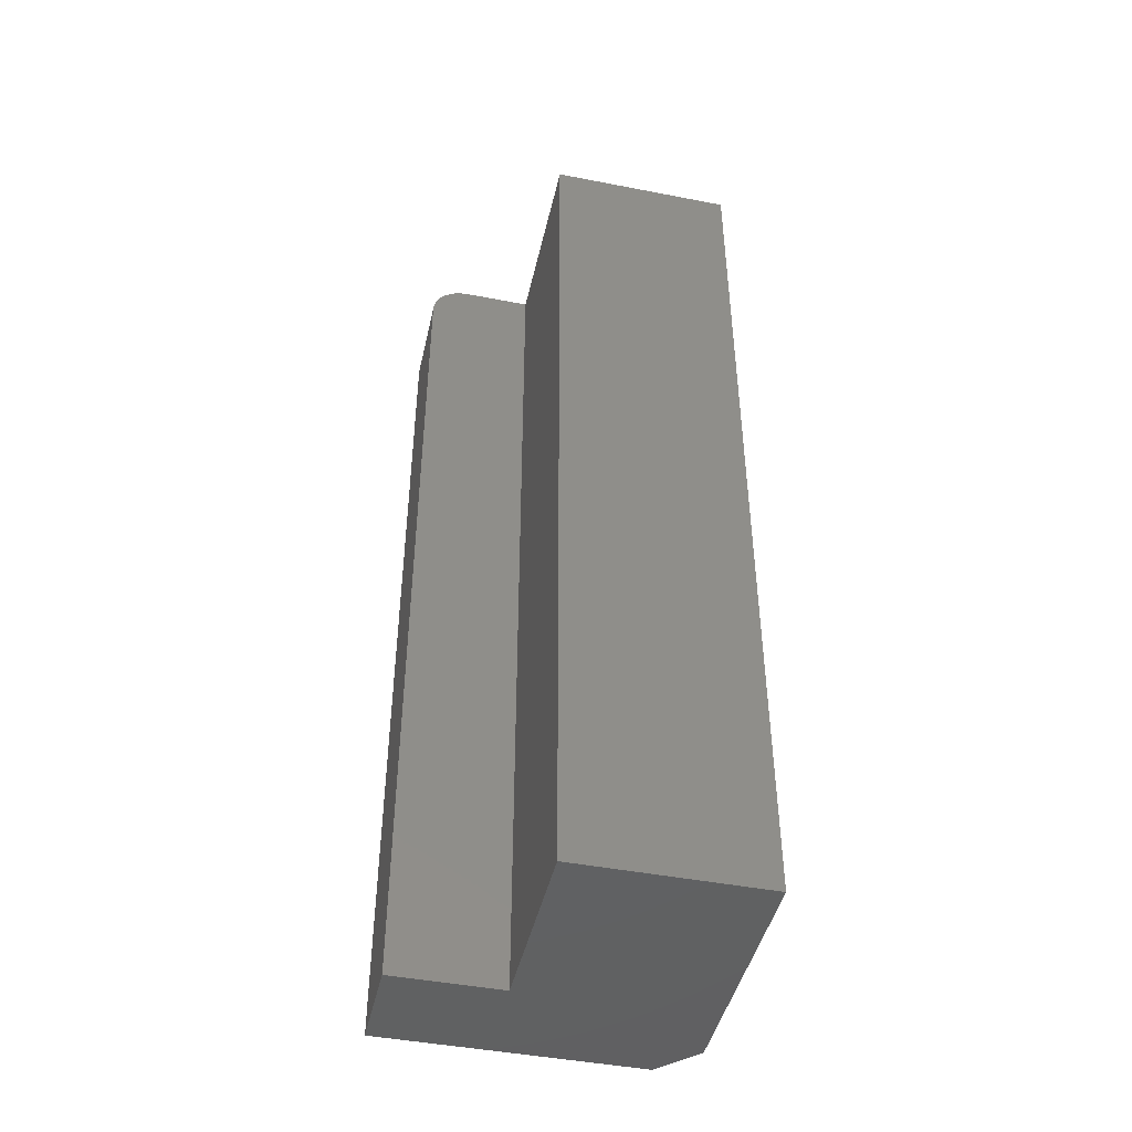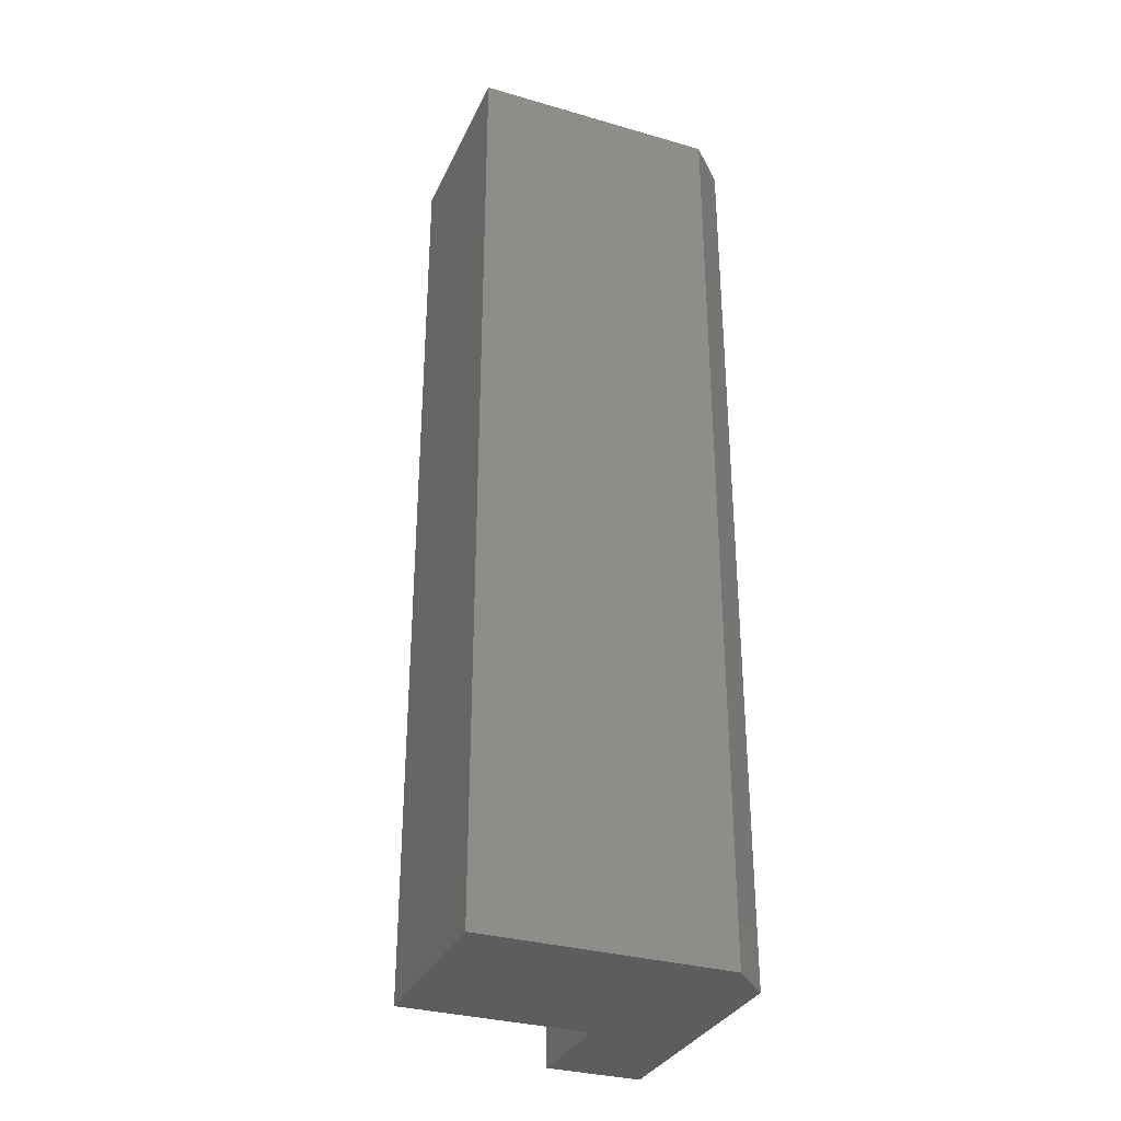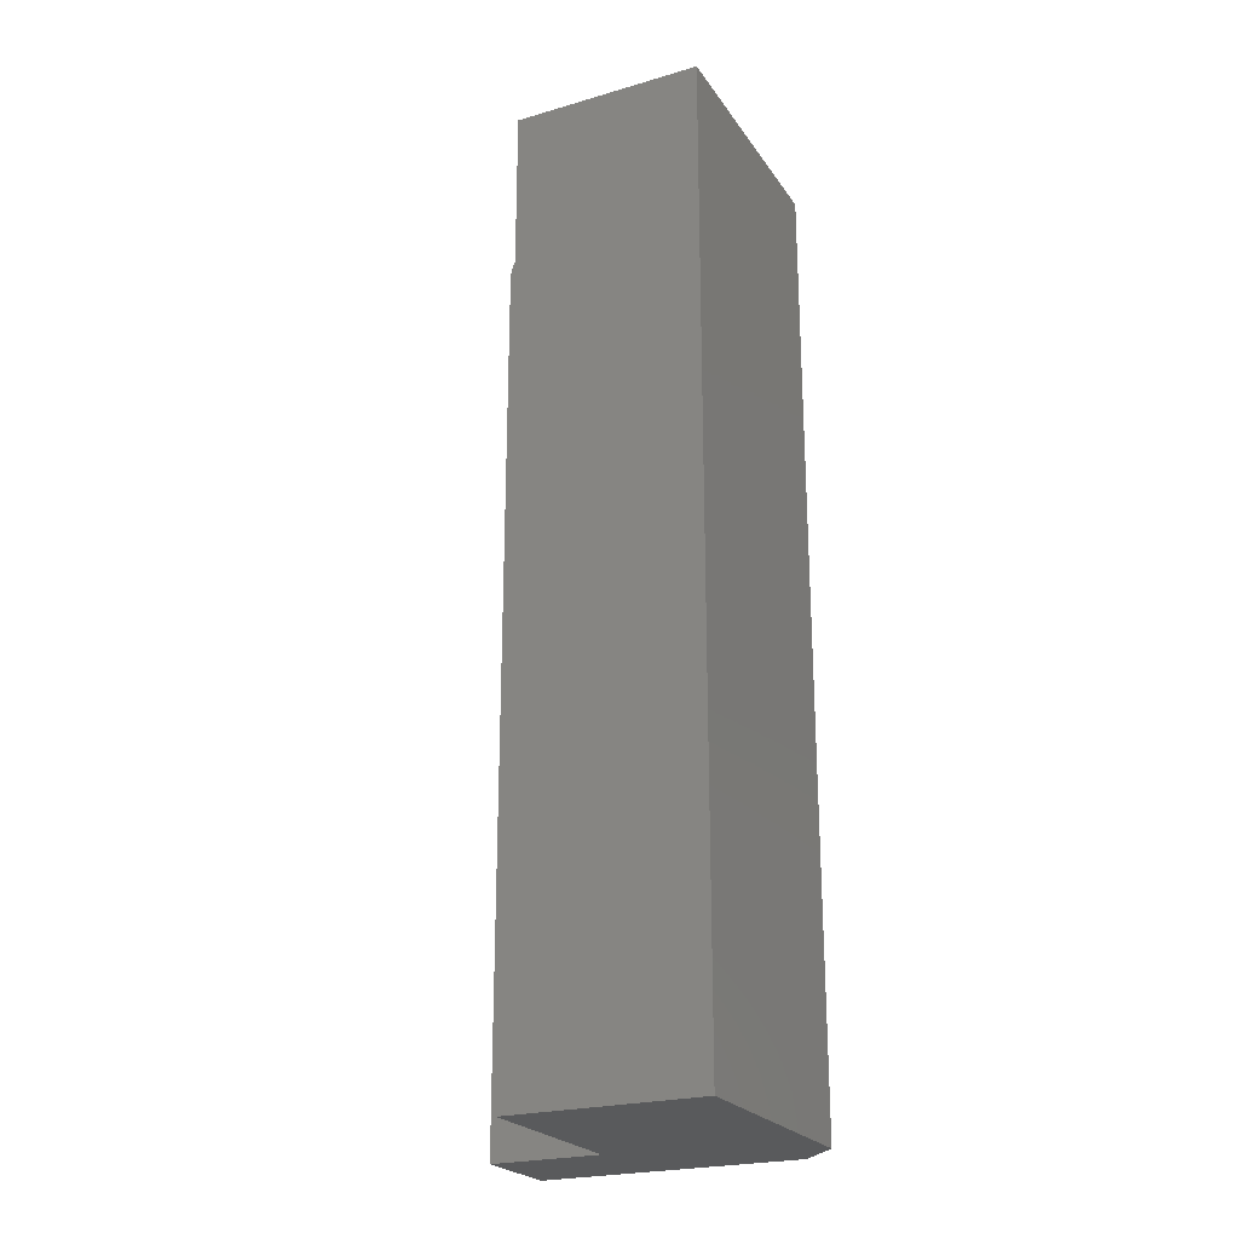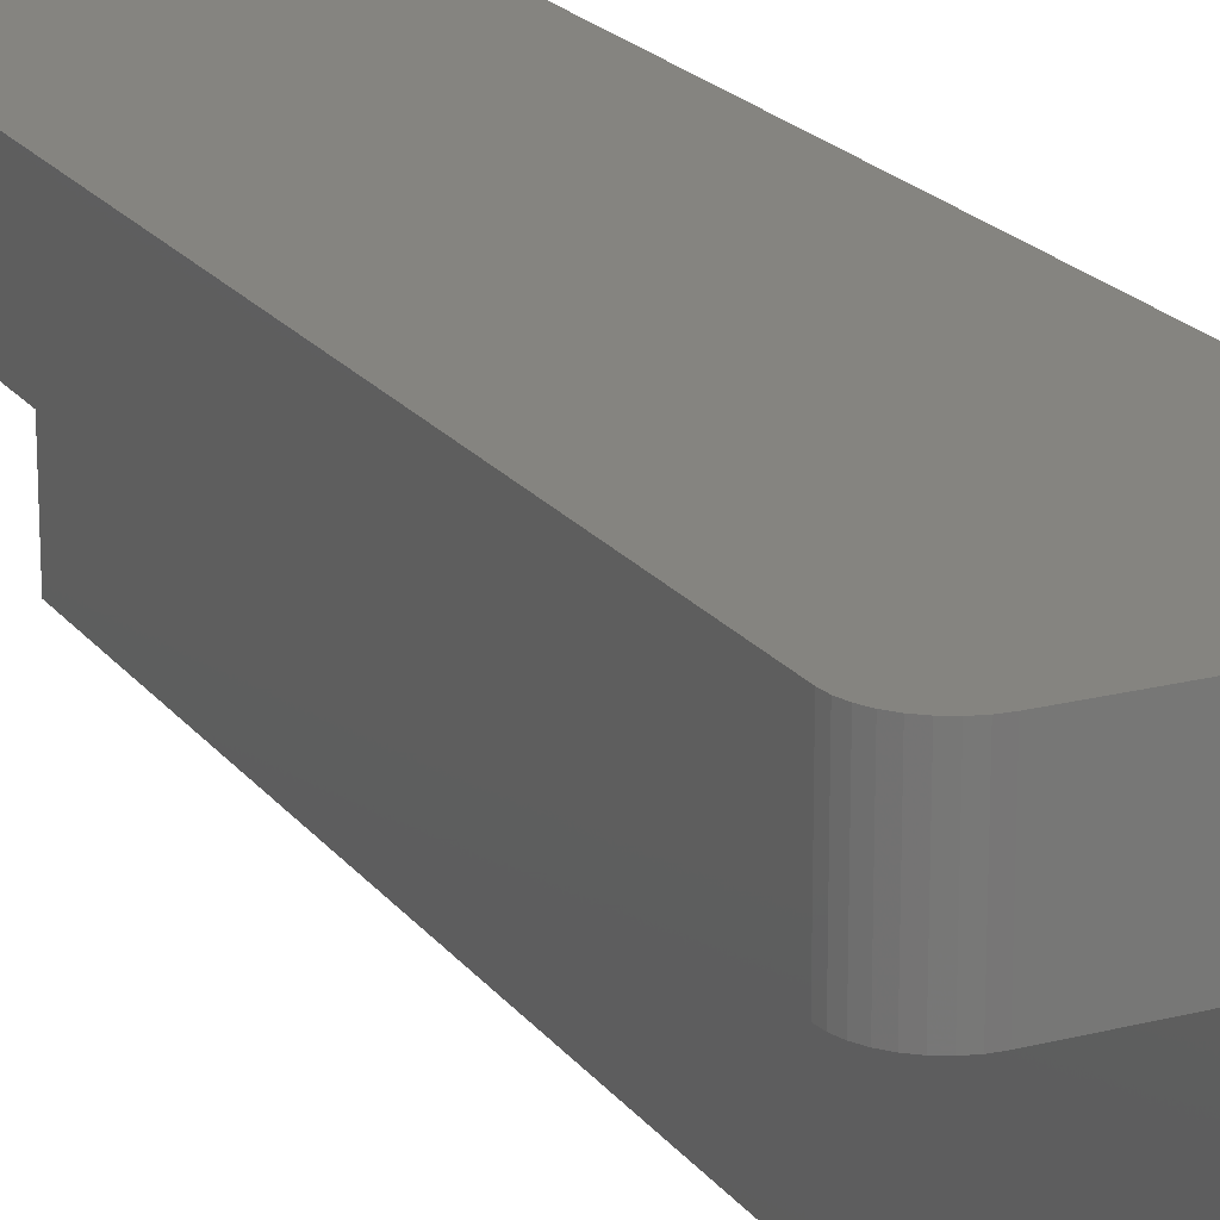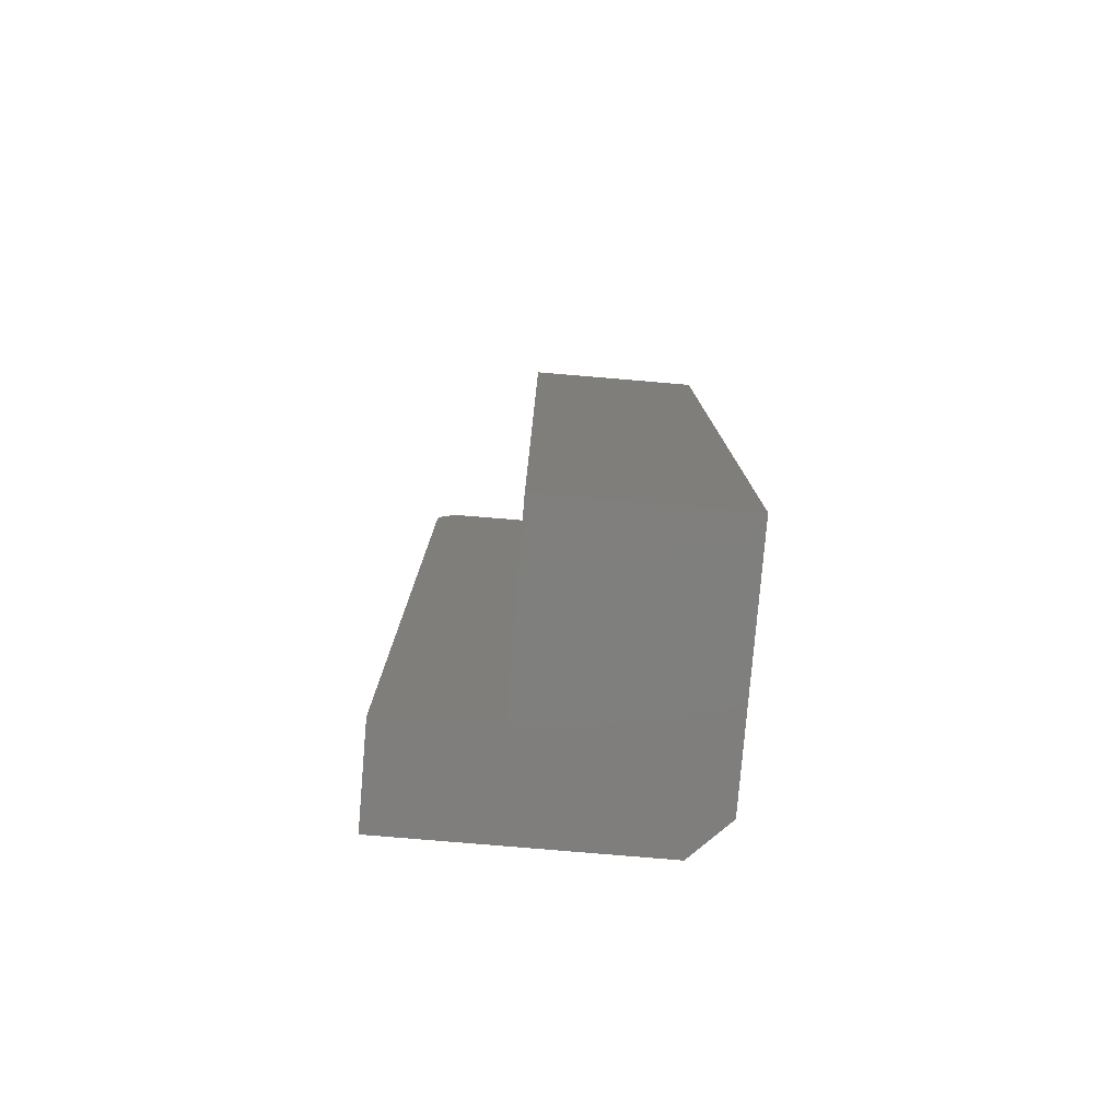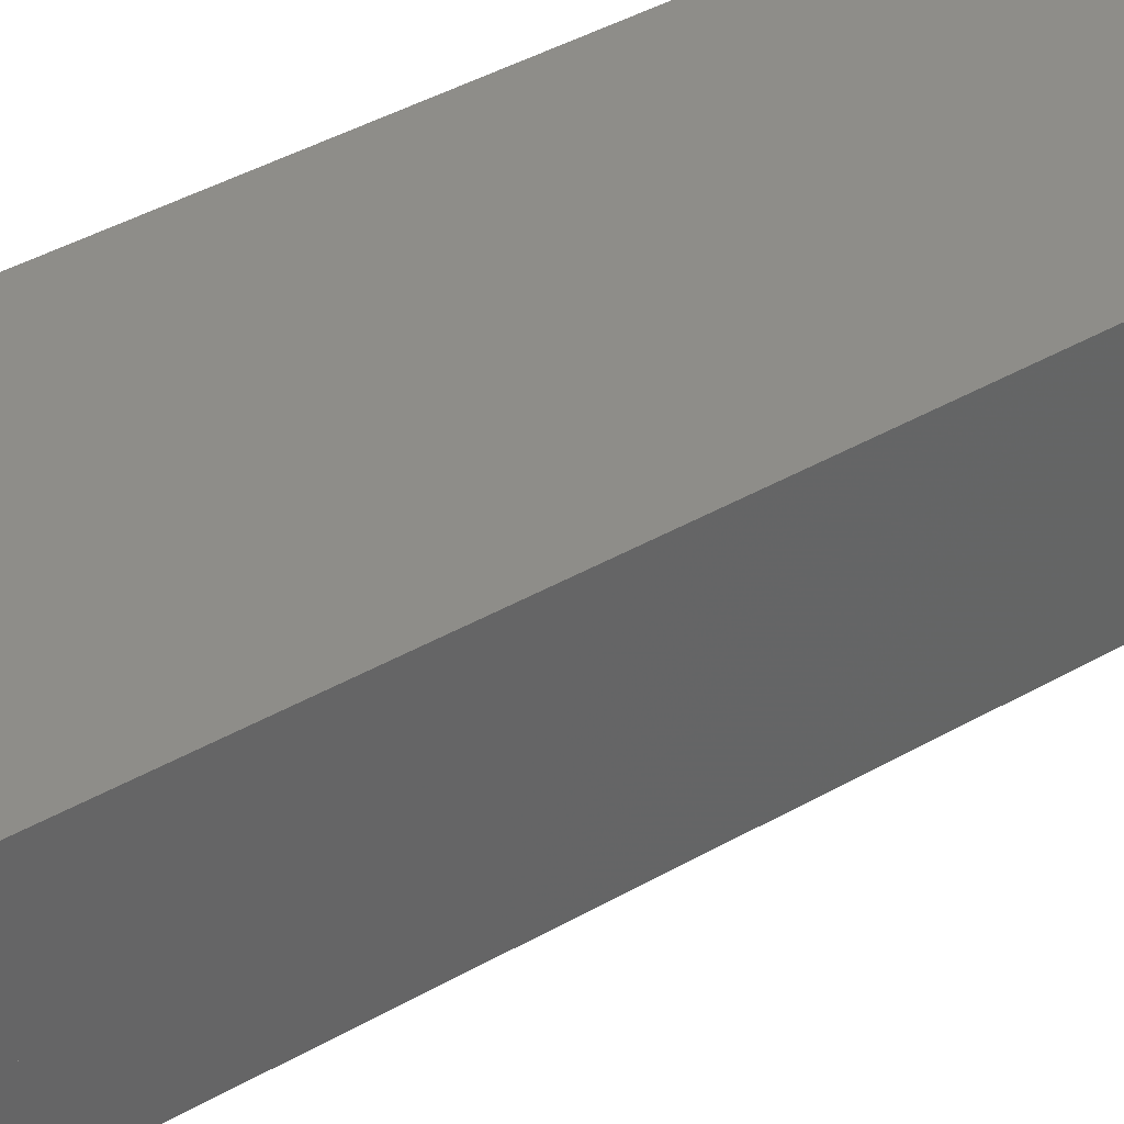
<metadata>
{"format":"stl","ext":"stl","renderer":"f3d","projection":"perspective","resolution":1024,"background":"white","views":[{"elev":-45.0,"azim":167.3,"up":"+Y"},{"elev":-32.4,"azim":-111.9,"up":"+Y"},{"elev":-23.7,"azim":-154.1,"up":"+Y"},{"elev":19.7,"azim":154.4,"up":"+Z"},{"elev":-79.0,"azim":175.2,"up":"+Y"},{"elev":39.4,"azim":54.1,"up":"+Z"}]}
</metadata>
<code>
# stl→obj: 30 verts, 56 faces
v -0.266 1.643e-17 0.4137
v -0.4141 1.082e-17 0.4605
v -0.2109 1.949e-17 0.4137
v -0.3845 1.411e-17 0.4901
v -0.2109 2.374e-17 0.4901
v -0.4141 0 0.2656
v -0.266 8.217e-18 0.2656
v -0.1936 -0.005267 0.4901
v -0.1821 -0.01929 0.4901
v -0.185 -0.01389 0.4901
v -0.1888 -0.009153 0.4901
v -0.3845 -0.75 0.4901
v -0.1797 -0.75 0.4901
v -0.1797 -0.03125 0.4901
v -0.1803 -0.02515 0.4901
v -0.199 -0.002379 0.4901
v -0.2048 -0.0006005 0.4901
v -0.1797 -0.03125 0.4137
v -0.1797 -0.75 0.4137
v -0.199 -0.002379 0.4137
v -0.2048 -0.0006005 0.4137
v -0.185 -0.01389 0.4137
v -0.1821 -0.01929 0.4137
v -0.1936 -0.005267 0.4137
v -0.1888 -0.009153 0.4137
v -0.1803 -0.02515 0.4137
v -0.266 -0.75 0.4137
v -0.4141 -0.75 0.4605
v -0.4141 -0.75 0.2656
v -0.266 -0.75 0.2656
f 1 2 3
f 3 2 4
f 3 4 5
f 6 2 7
f 7 2 1
f 8 9 10
f 8 10 11
f 12 13 14
f 12 14 15
f 12 15 4
f 15 9 8
f 15 8 16
f 15 16 17
f 15 17 5
f 15 5 4
f 18 14 19
f 19 14 13
f 3 20 1
f 3 21 20
f 22 23 24
f 24 25 22
f 1 26 18
f 1 18 19
f 1 19 27
f 26 1 20
f 26 20 24
f 26 24 23
f 3 5 21
f 21 5 17
f 21 17 20
f 20 17 16
f 20 16 24
f 24 16 8
f 24 8 25
f 25 8 11
f 25 11 22
f 22 11 10
f 22 10 23
f 23 10 9
f 23 9 26
f 26 9 15
f 26 15 18
f 18 15 14
f 13 12 19
f 19 12 28
f 19 28 27
f 29 30 28
f 28 30 27
f 2 6 28
f 28 6 29
f 4 2 12
f 12 2 28
f 7 1 30
f 30 1 27
f 6 7 29
f 29 7 30

</code>
